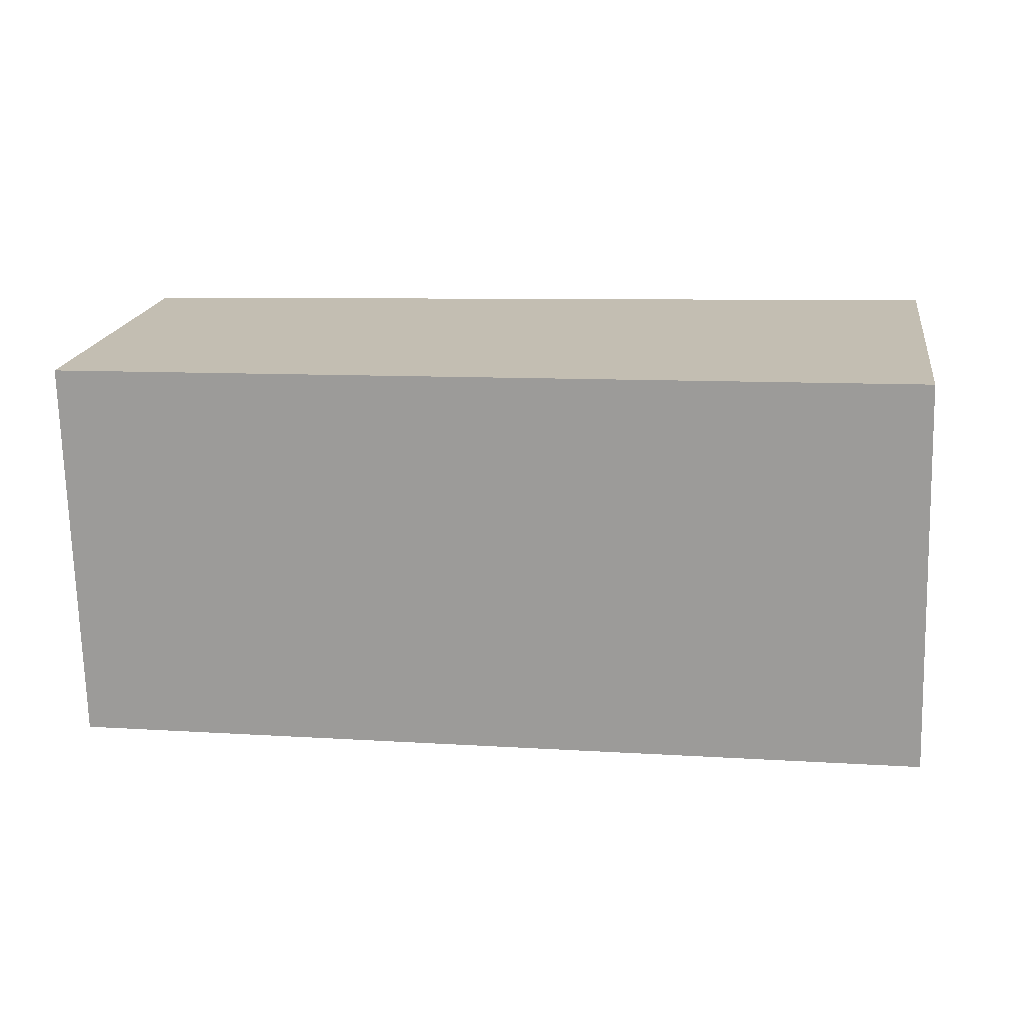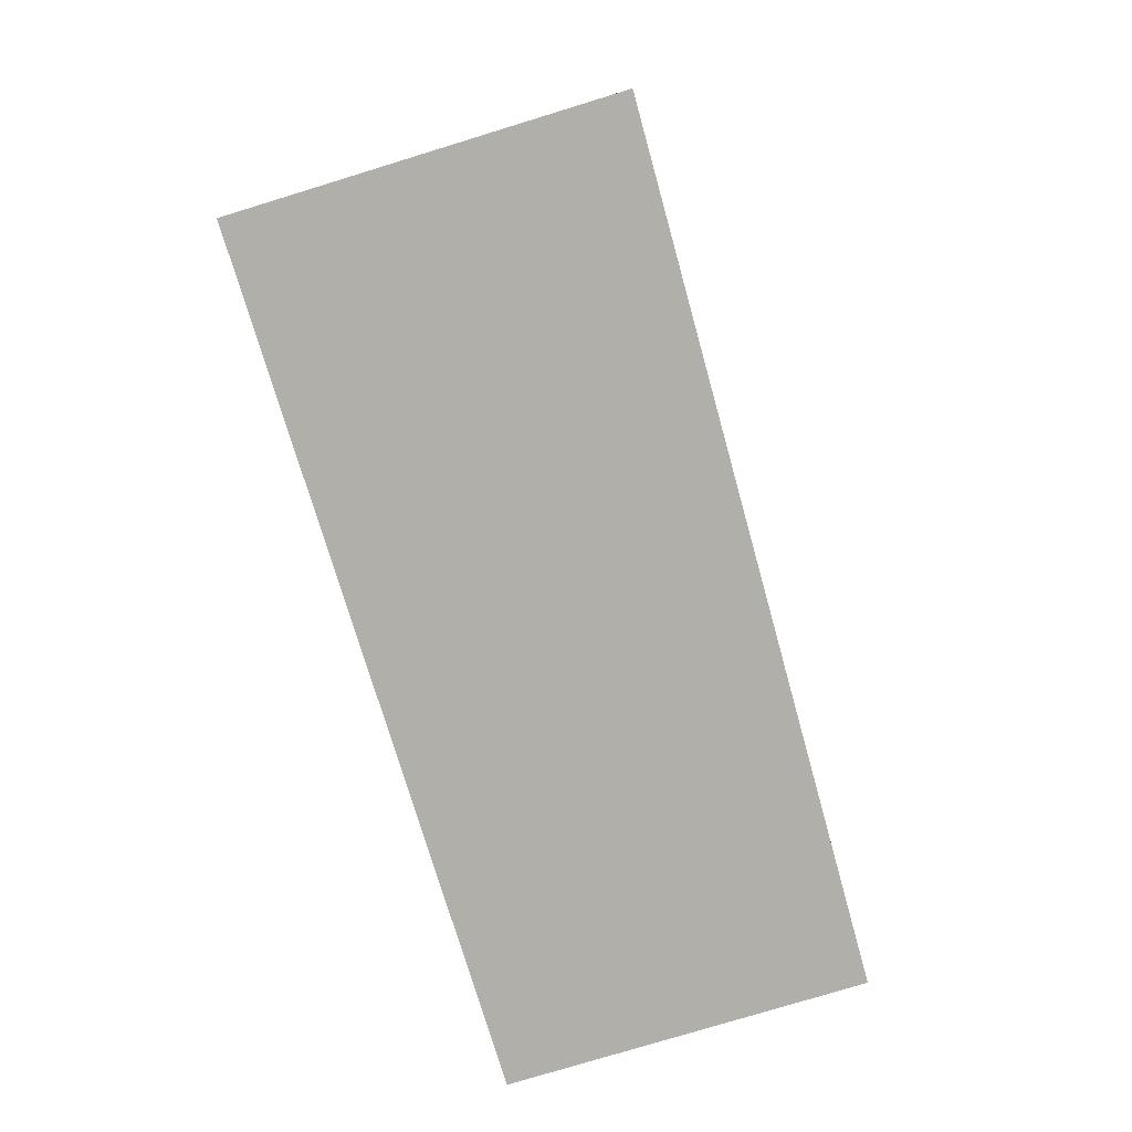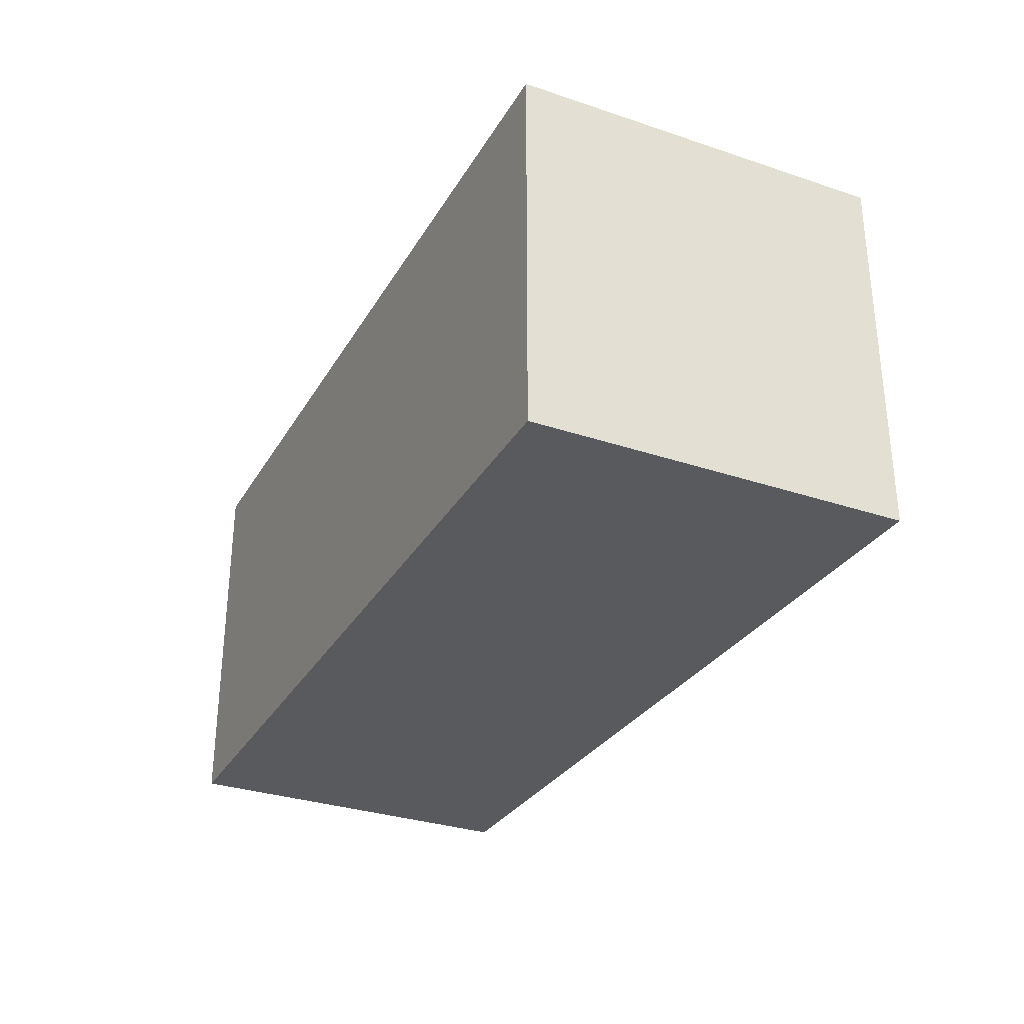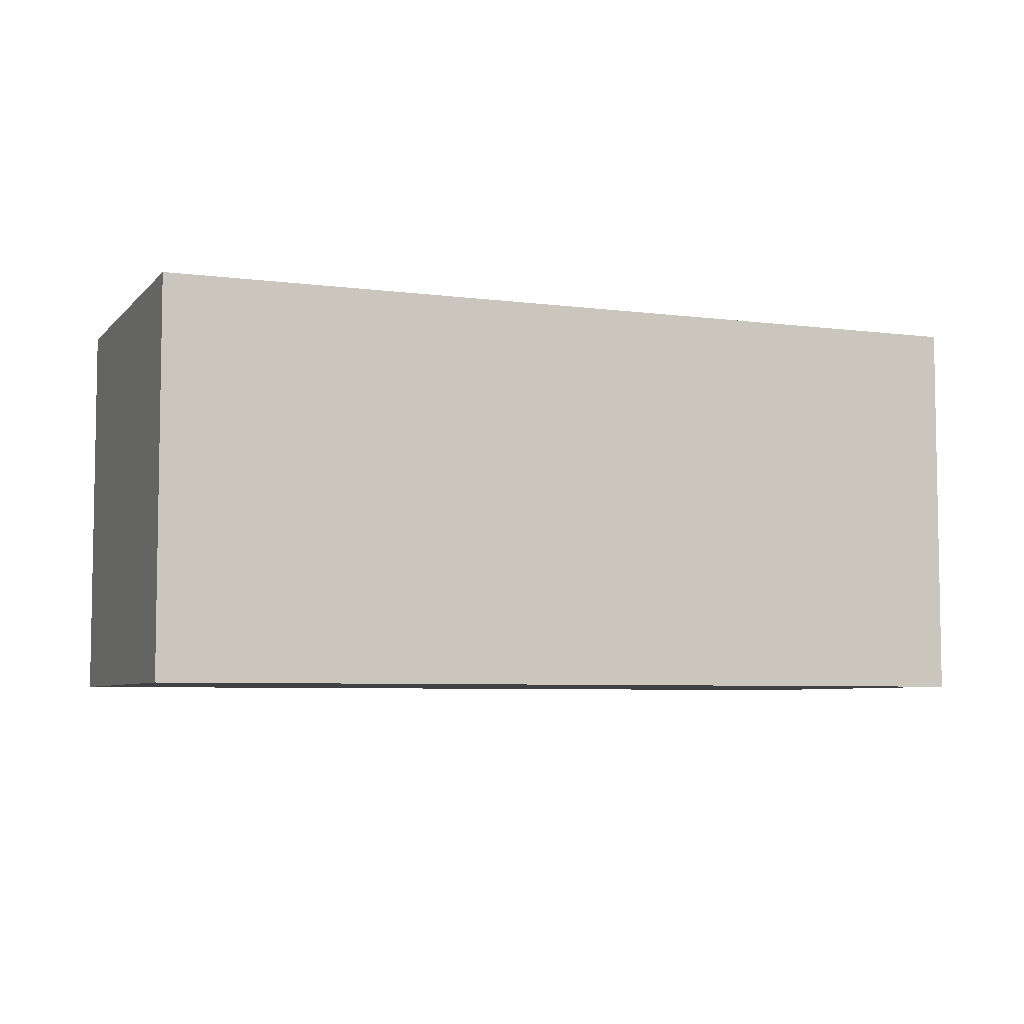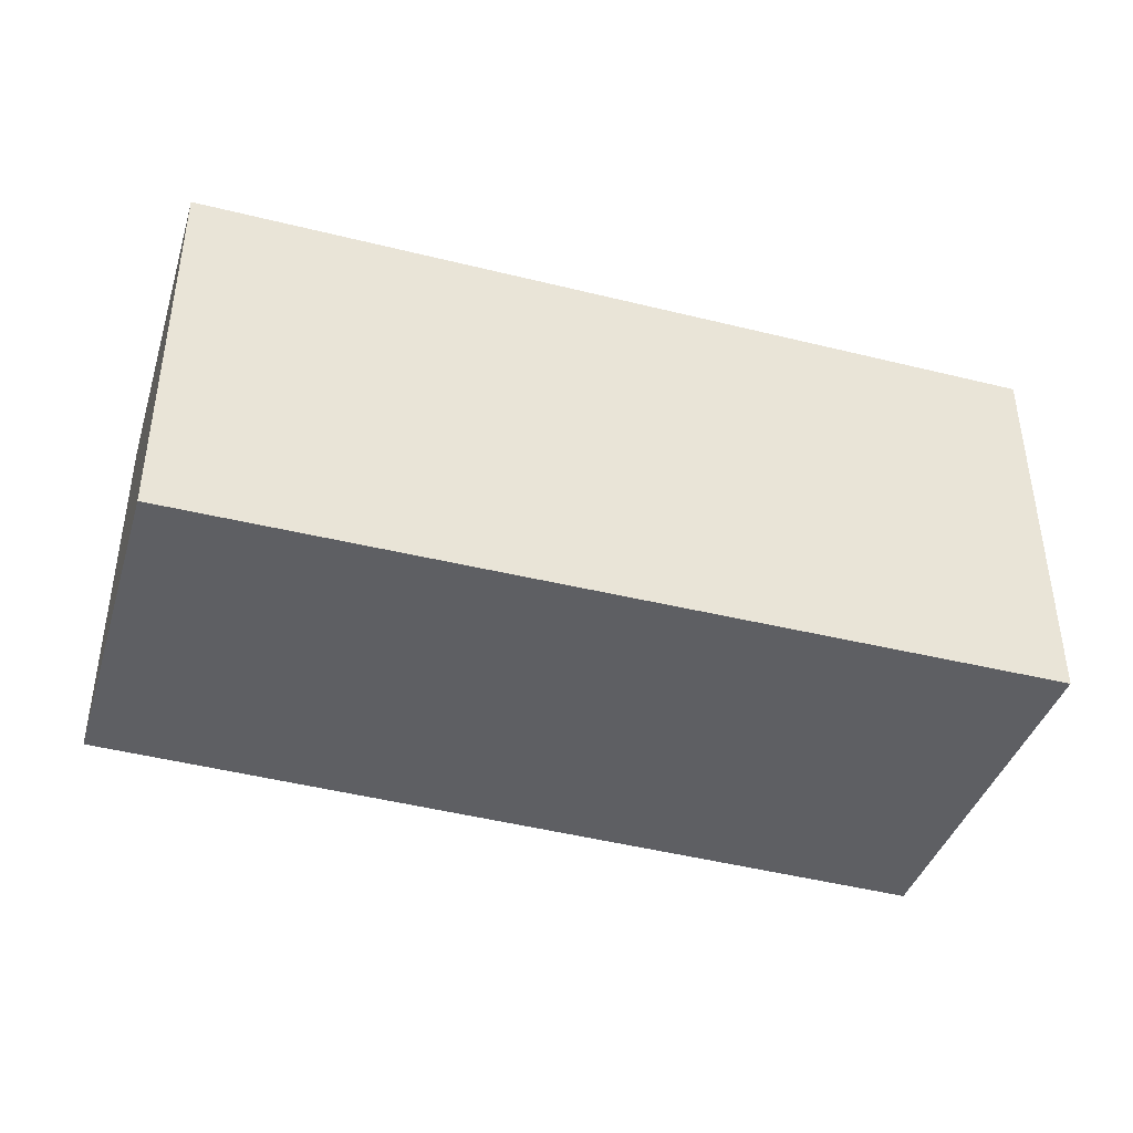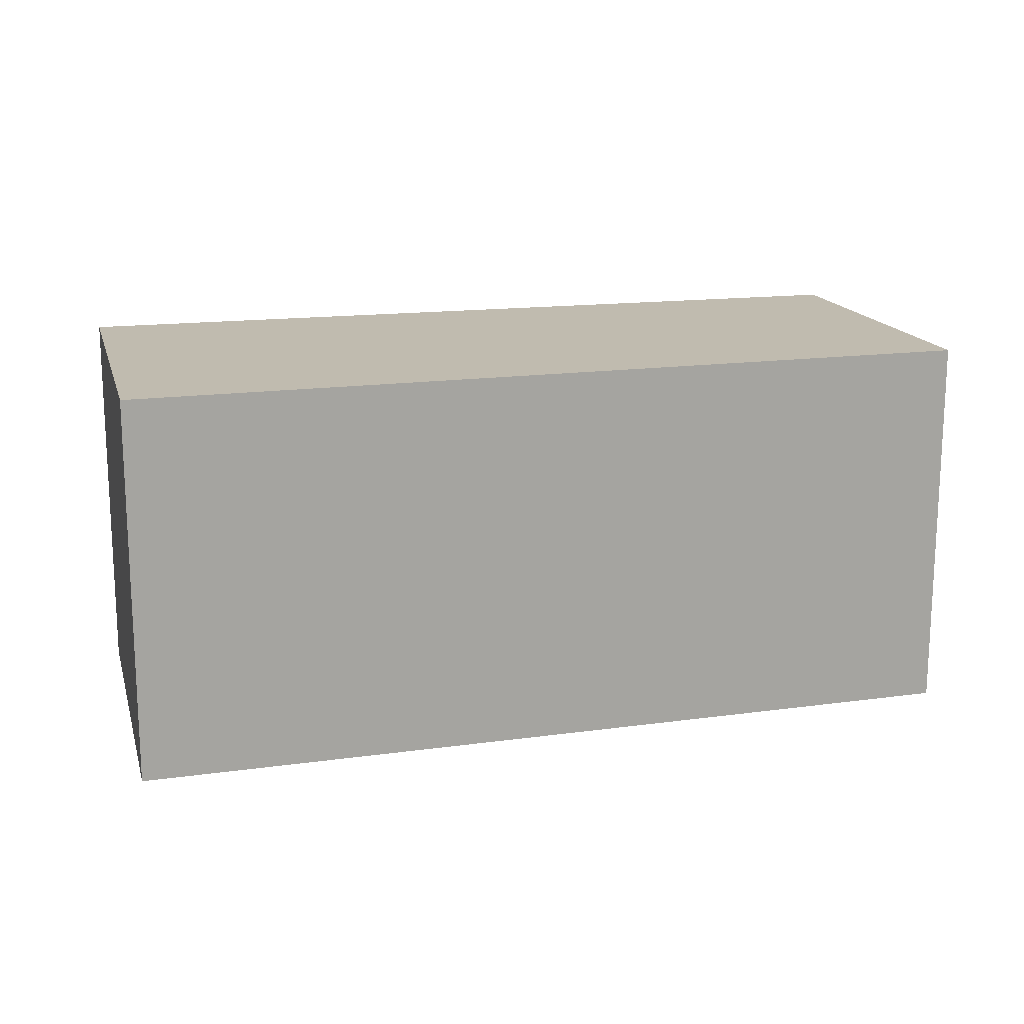
<metadata>
{"format":"obj","ext":"obj","renderer":"f3d","projection":"perspective","resolution":1024,"background":"white","views":[{"elev":-72.3,"azim":1.5,"up":"+Z"},{"elev":-78.0,"azim":115.3,"up":"+Y"},{"elev":-31.2,"azim":72.7,"up":"+Y"},{"elev":-5.9,"azim":-13.4,"up":"+Y"},{"elev":-40.8,"azim":-8.5,"up":"+Y"},{"elev":16.1,"azim":173.8,"up":"+Y"}]}
</metadata>
<code>
v  0 1.819 1.114e-16
v  4.247 1.819 1.084
v  3.987 1.819 -0.694
v  0.245 1.819 1.671
v  4.247 -6.638e-17 1.084
v  3.987 4.25e-17 -0.694
v  0 0 0
v  0.245 -1.023e-16 1.671
g defaultobject
f 1 2 3
f 2 1 4
f 5 3 2
f 3 5 6
f 6 1 3
f 1 6 7
f 7 4 1
f 4 7 8
f 8 2 4
f 2 8 5
f 5 7 6
f 7 5 8

</code>
